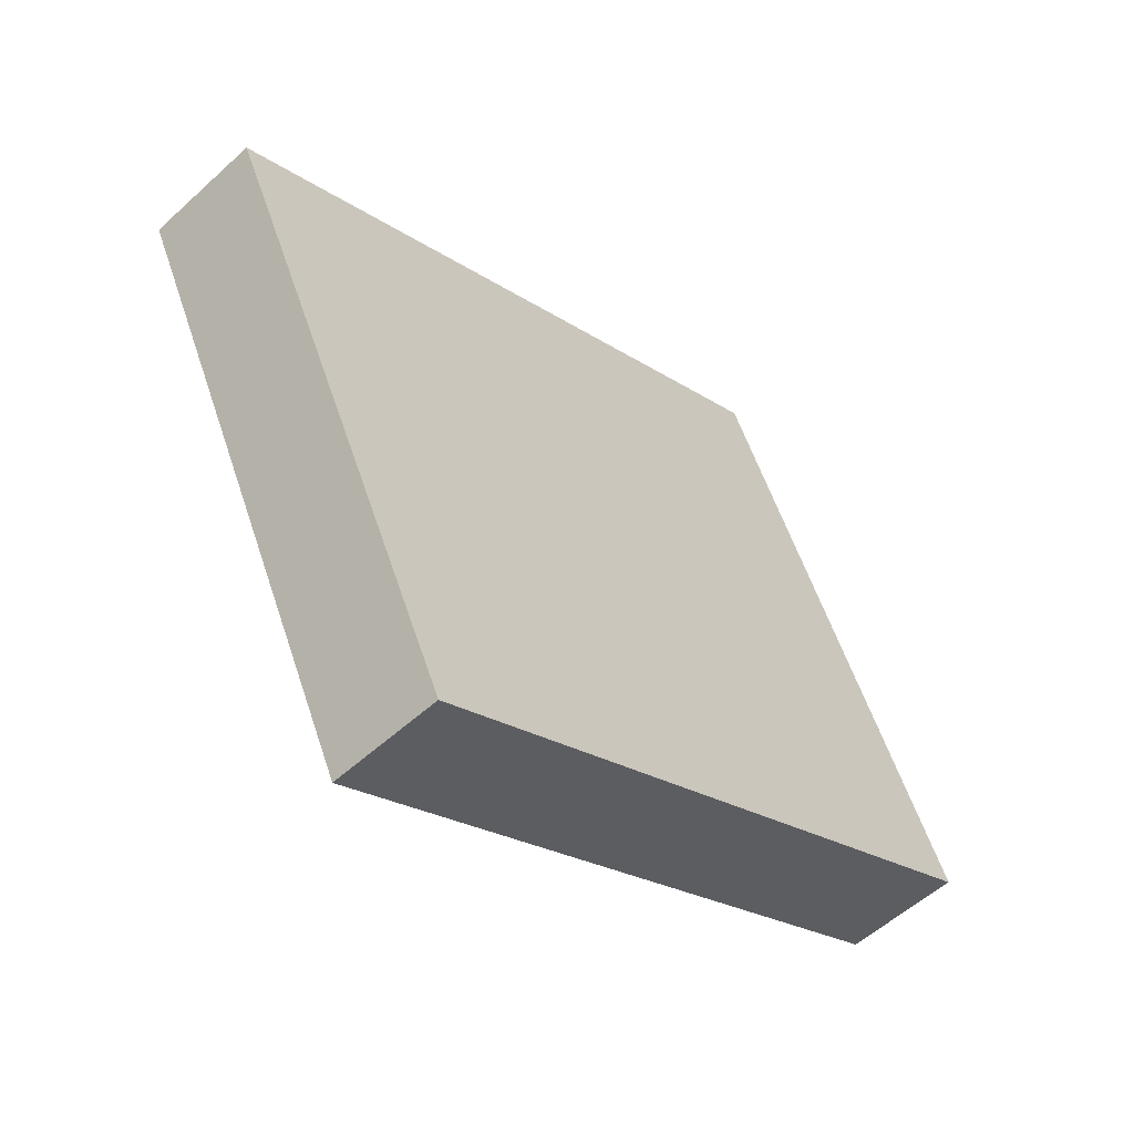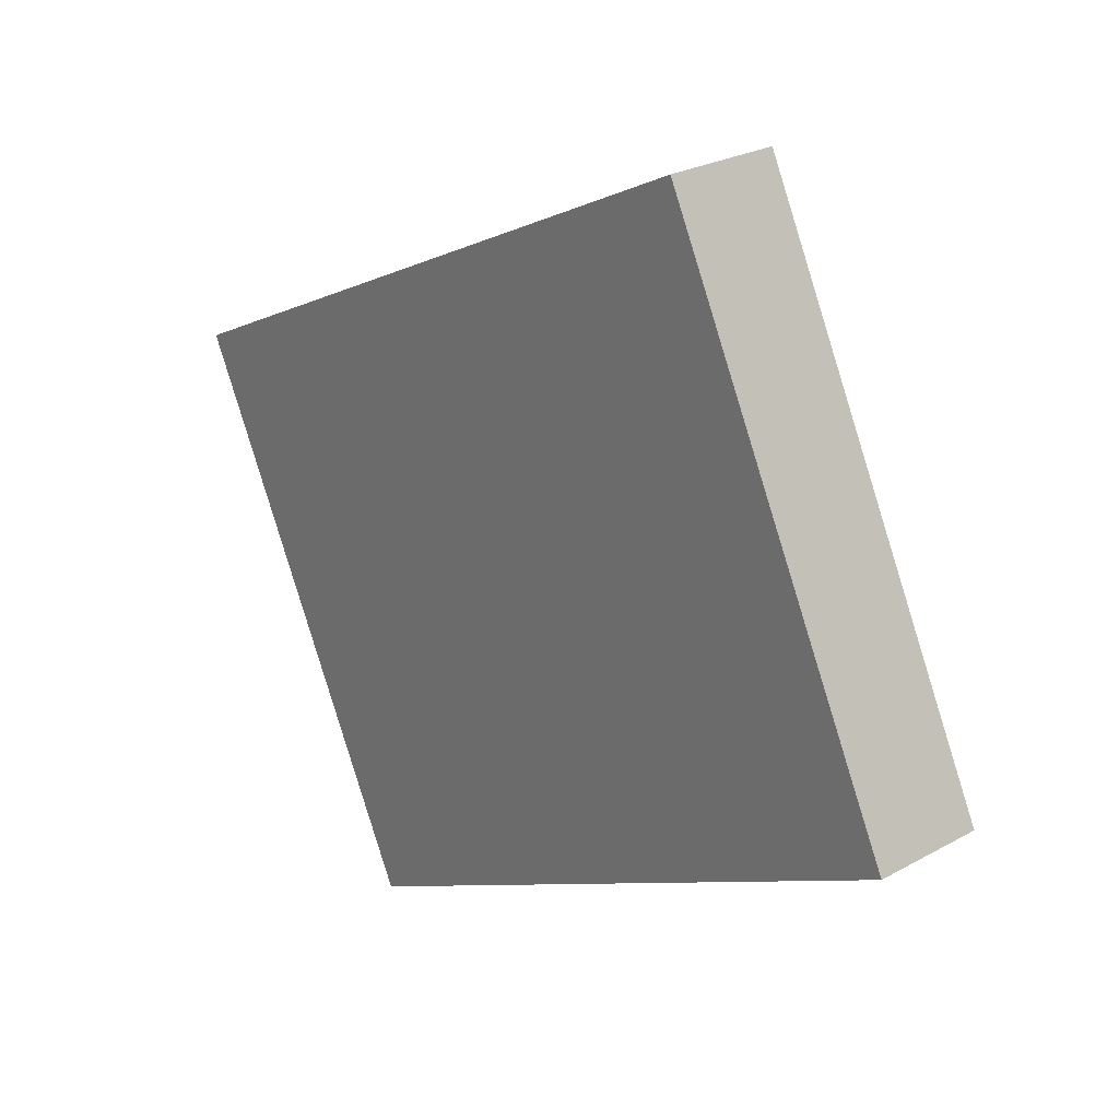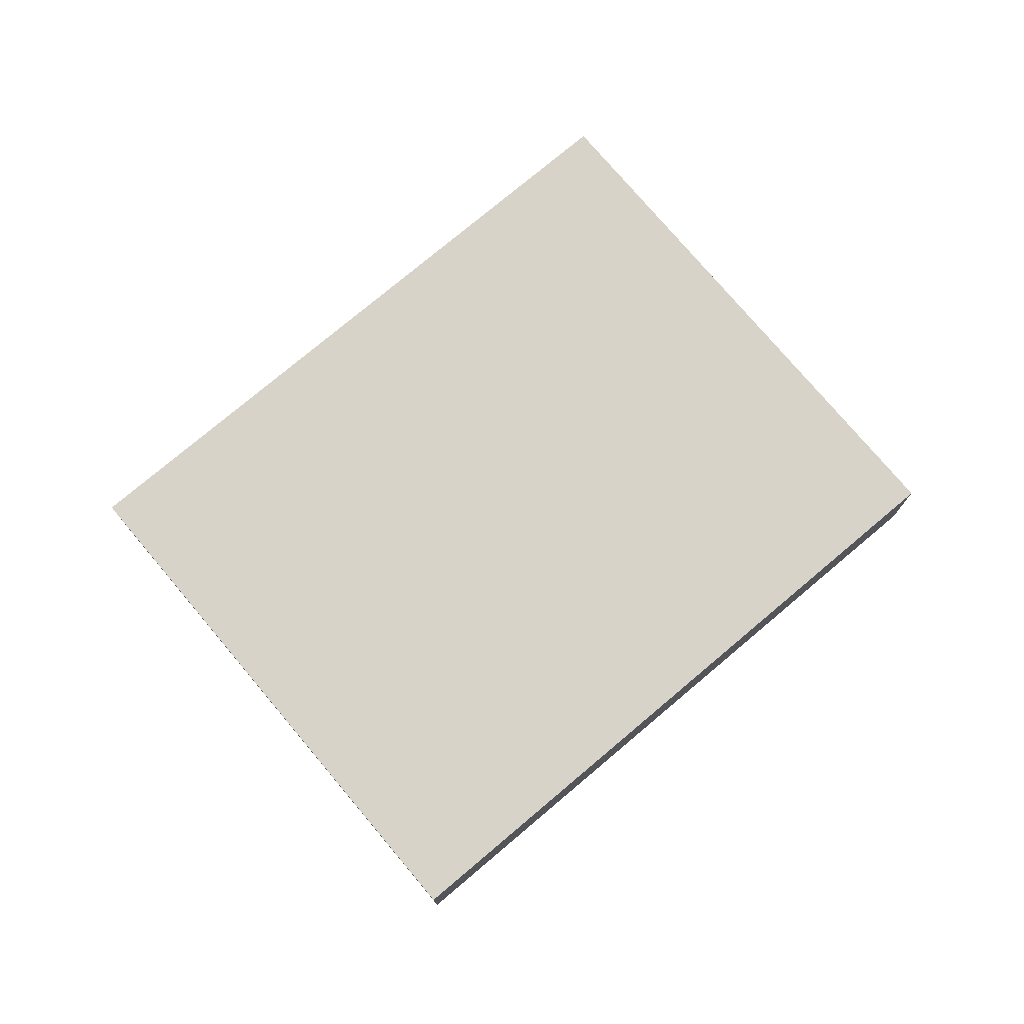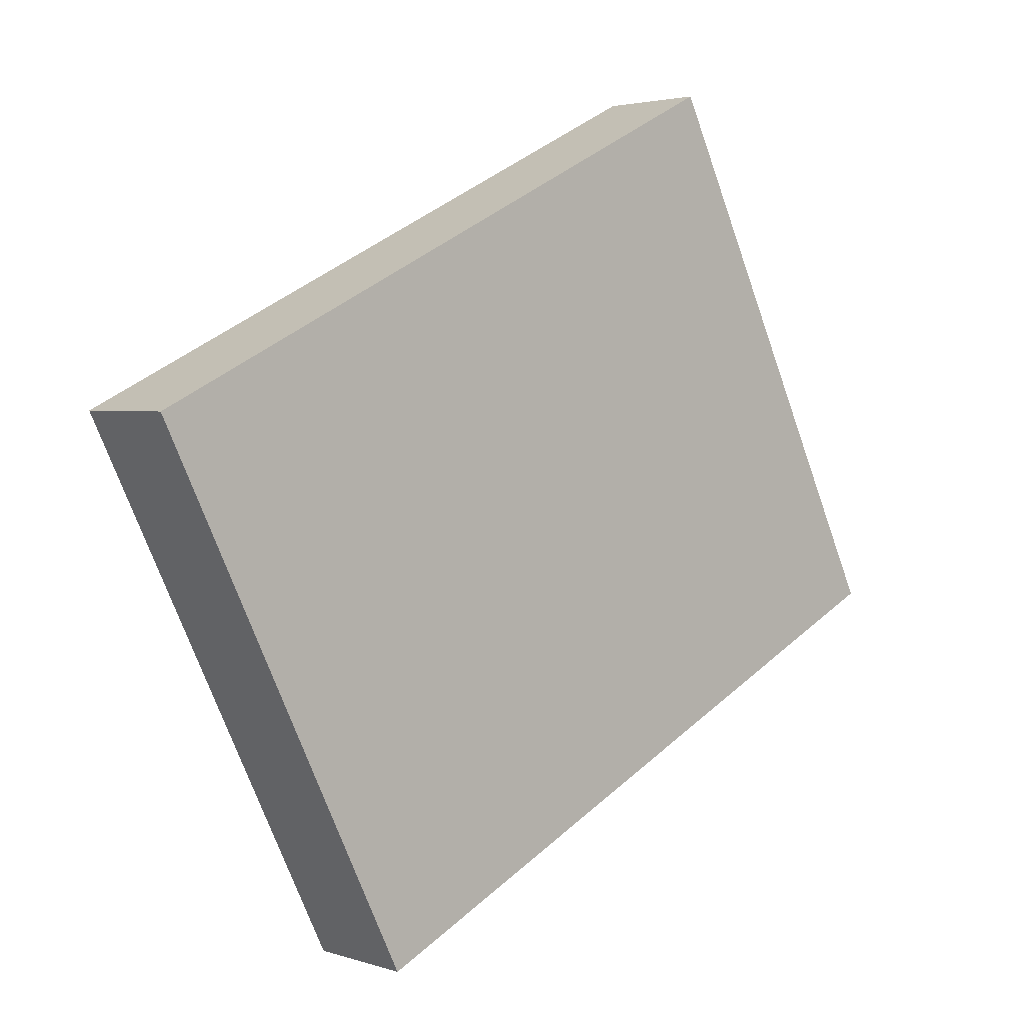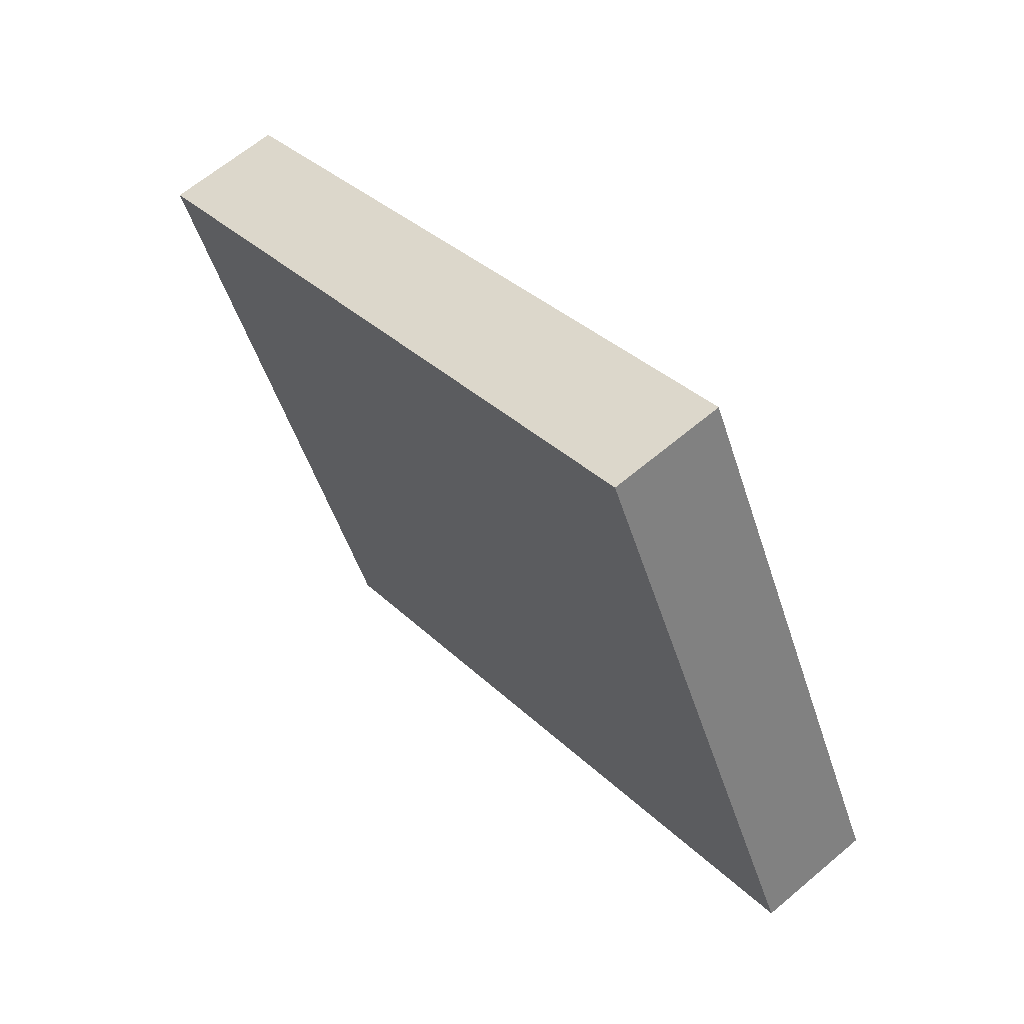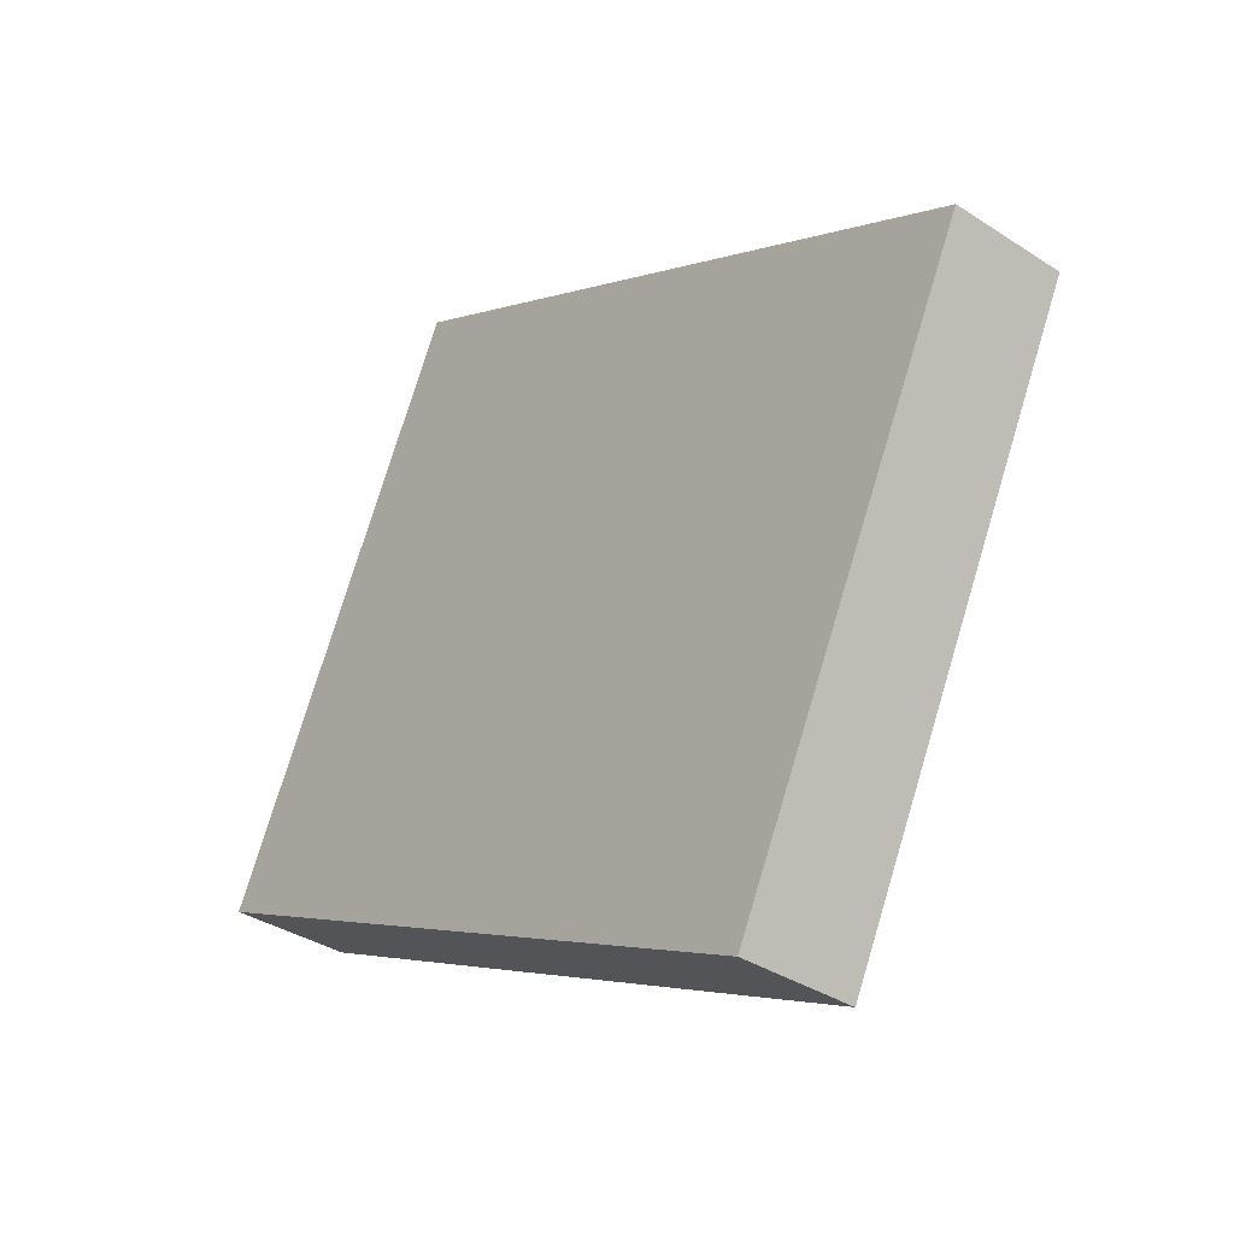
<metadata>
{"format":"obj","ext":"obj","renderer":"f3d","projection":"perspective","resolution":1024,"background":"white","views":[{"elev":-54.7,"azim":-46.0,"up":"+Z"},{"elev":25.7,"azim":48.4,"up":"+Z"},{"elev":76.3,"azim":-66.3,"up":"+Y"},{"elev":3.0,"azim":-41.8,"up":"+Z"},{"elev":63.9,"azim":49.5,"up":"+Z"},{"elev":-35.7,"azim":-130.6,"up":"+Z"}]}
</metadata>
<code>
v  0 0.58 3.551e-17
v  4.618 0.58 -1.059
v  1.317 0.58 -2.681
v  3.301 0.58 1.622
v  1.317 1.642e-16 -2.681
v  0 0 0
v  3.301 -9.932e-17 1.622
v  4.618 6.484e-17 -1.059
g defaultobject
f 1 2 3
f 2 1 4
f 5 1 3
f 1 5 6
f 6 4 1
f 4 6 7
f 7 2 4
f 2 7 8
f 8 3 2
f 3 8 5
f 8 6 5
f 6 8 7

</code>
